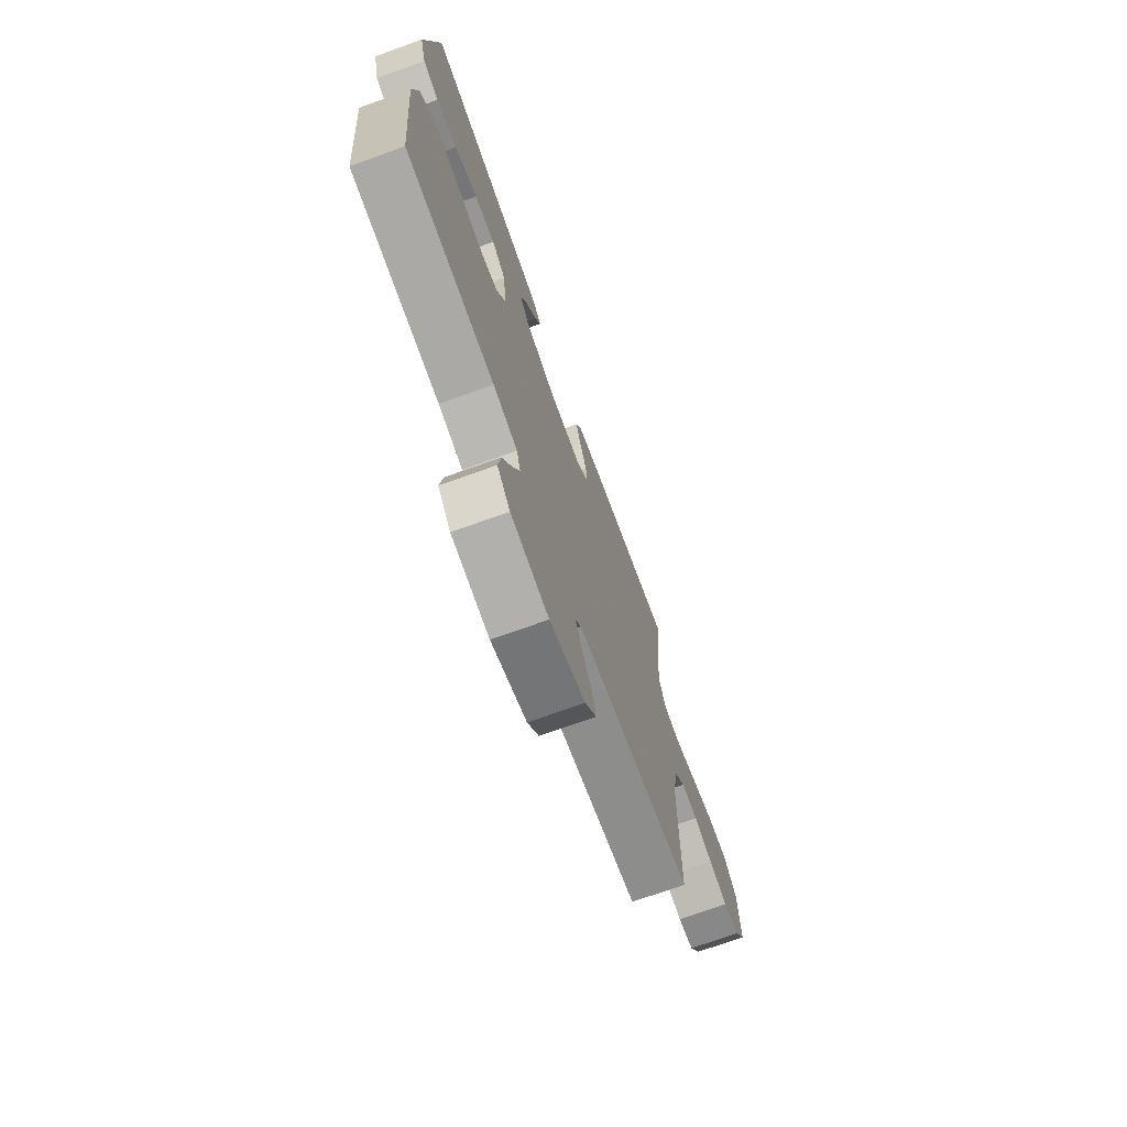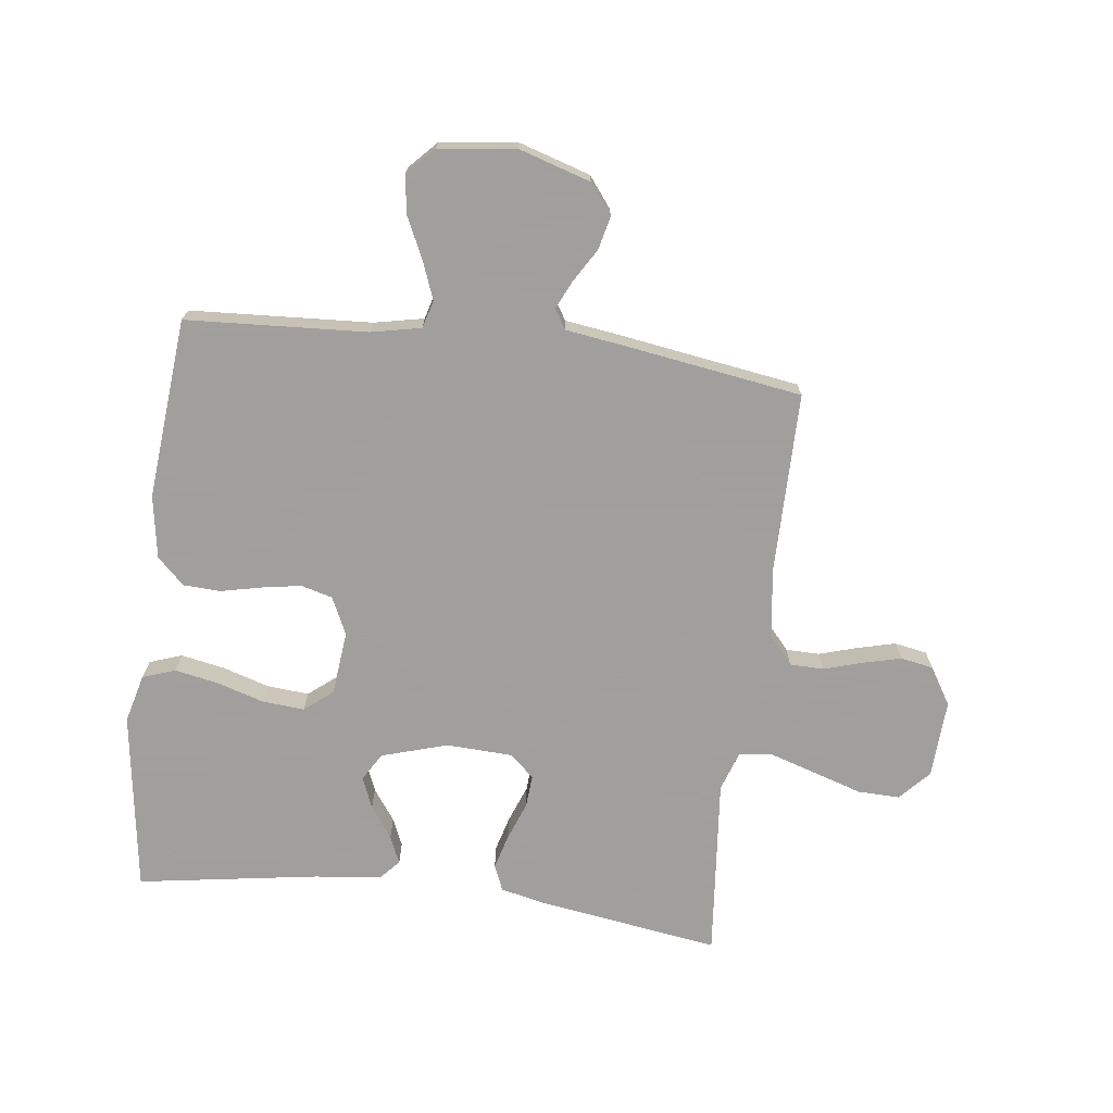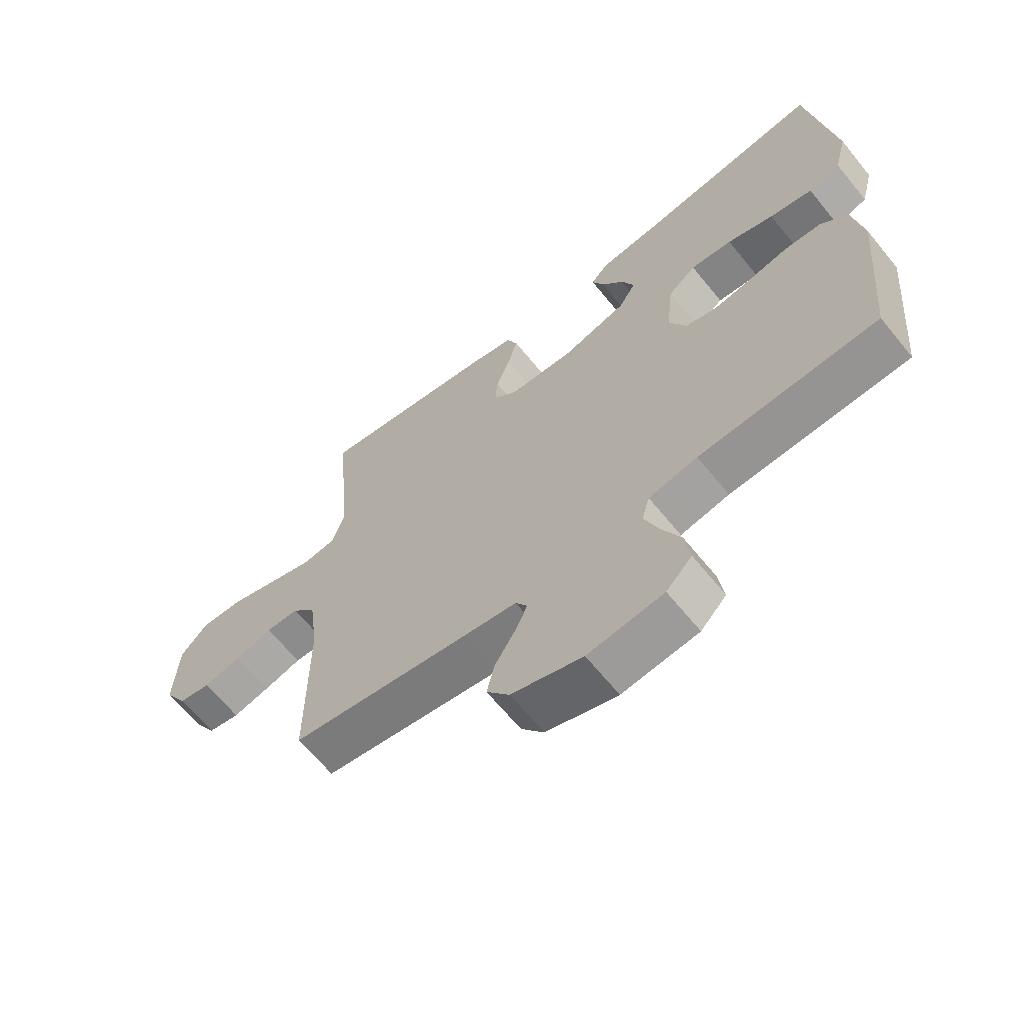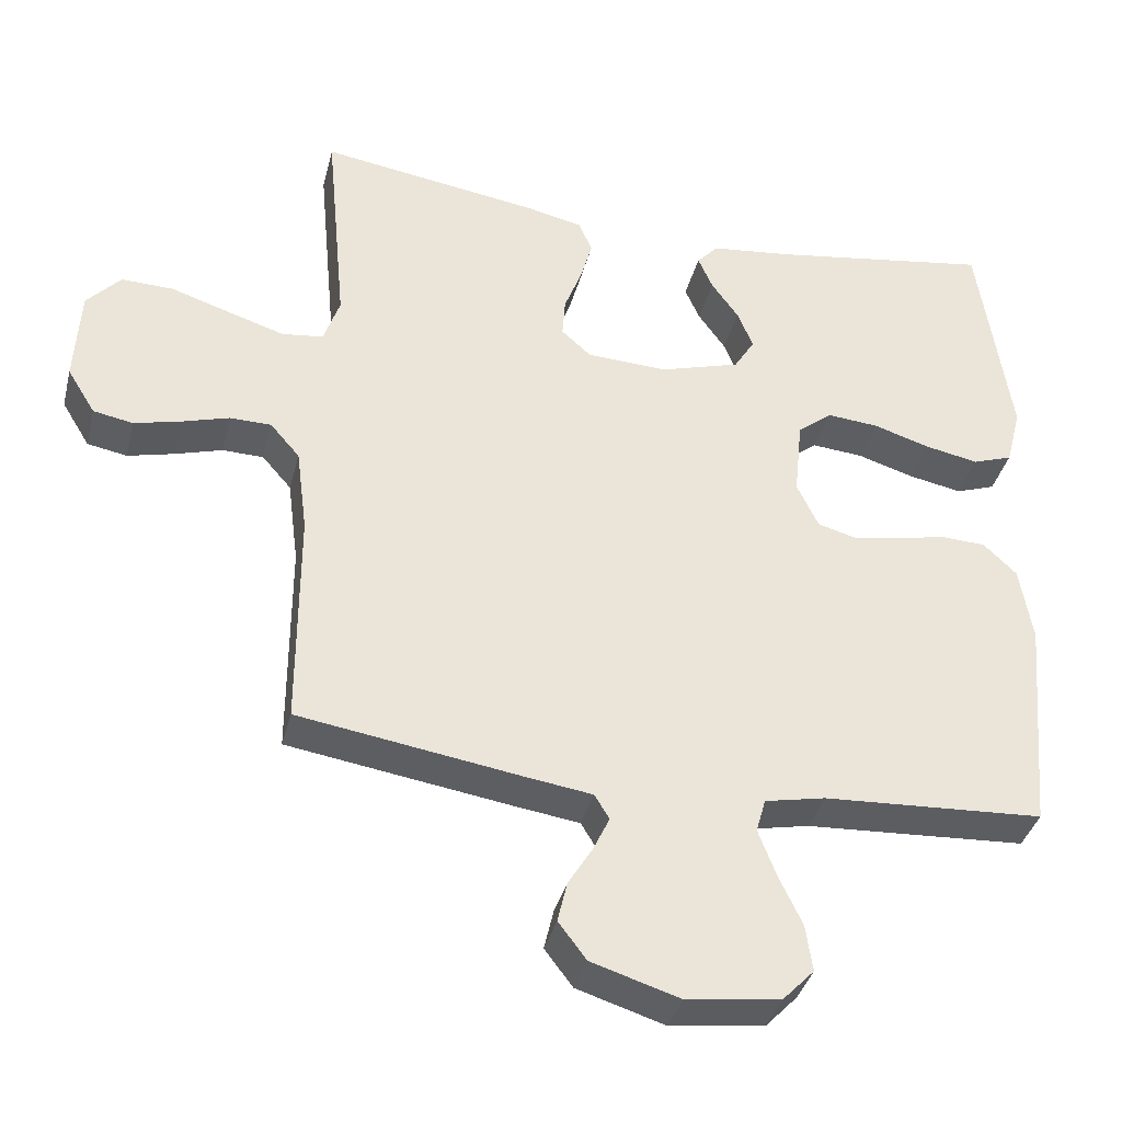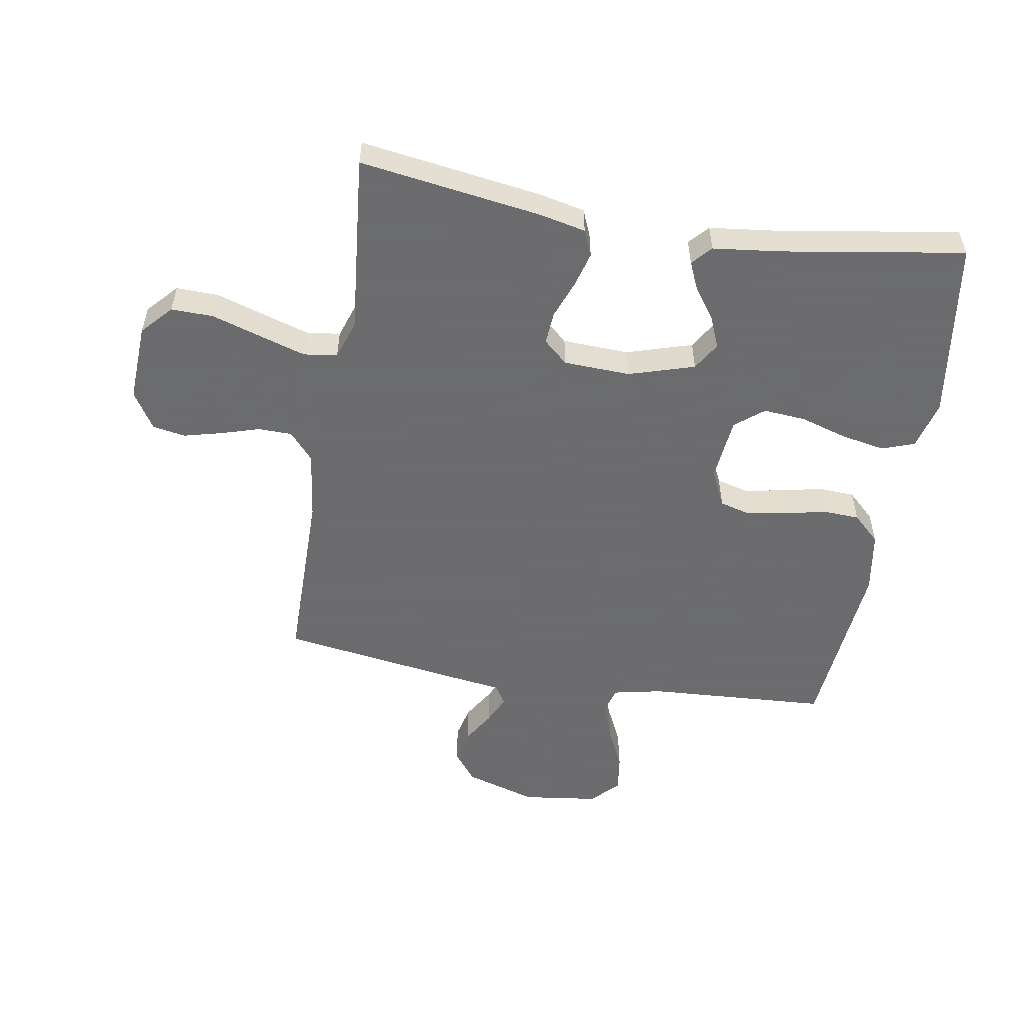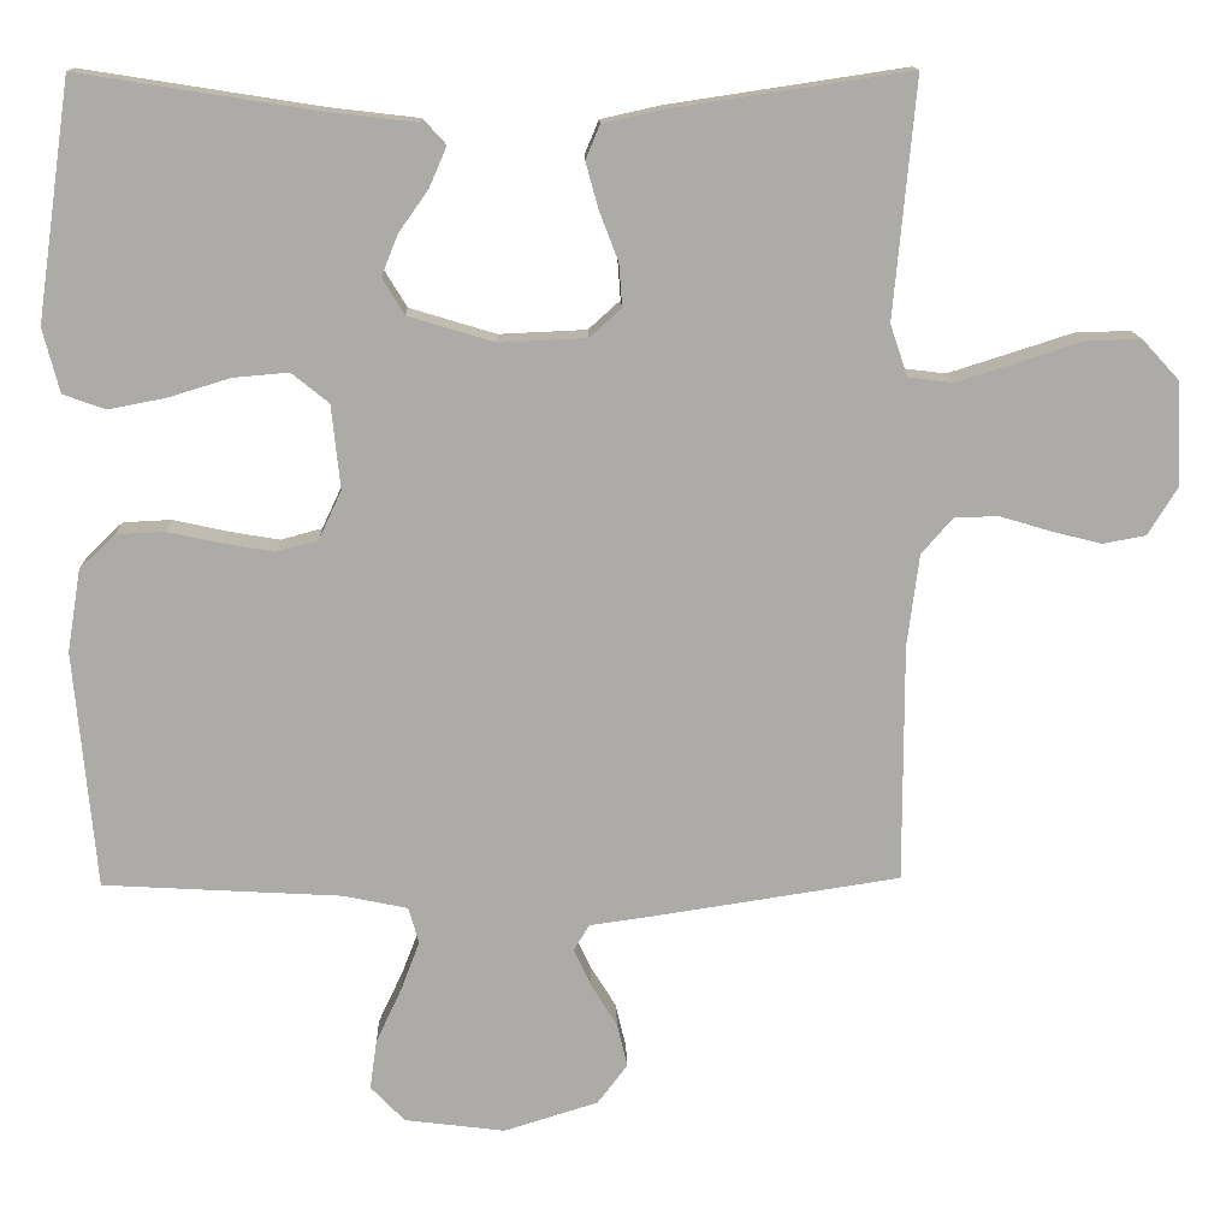
<metadata>
{"format":"obj","ext":"obj","renderer":"f3d","projection":"perspective","resolution":1024,"background":"white","views":[{"elev":-72.4,"azim":109.8,"up":"+Z"},{"elev":-71.5,"azim":172.9,"up":"+Y"},{"elev":-64.9,"azim":39.1,"up":"+Z"},{"elev":-37.4,"azim":-13.9,"up":"+Z"},{"elev":-53.5,"azim":-9.4,"up":"+Y"},{"elev":13.7,"azim":178.4,"up":"+Z"}]}
</metadata>
<code>
v 0.5 0.07 0.5
v 0.543 0.07 0.2
v 0.522 0.07 0.119
v 0.468 0.07 0.1
v 0.396 0.07 0.114
v 0.318 0.07 0.138
v 0.248 0.07 0.144
v 0.201 0.07 0.106
v 0.19 0.07 0
v 0.219 0.07 -0.062
v 0.271 0.07 -0.076
v 0.336 0.07 -0.065
v 0.404 0.07 -0.05
v 0.465 0.07 -0.053
v 0.51 0.07 -0.096
v 0.527 0.07 -0.2
v 0.5 0.07 -0.5
v 0.2 0.07 -0.517
v 0.118 0.07 -0.534
v 0.105 0.07 -0.58
v 0.129 0.07 -0.643
v 0.161 0.07 -0.711
v 0.17 0.07 -0.774
v 0.127 0.07 -0.819
v 0 0.07 -0.835
v -0.119 0.07 -0.798
v -0.157 0.07 -0.748
v -0.144 0.07 -0.693
v -0.111 0.07 -0.639
v -0.089 0.07 -0.592
v -0.109 0.07 -0.559
v -0.2 0.07 -0.546
v -0.5 0.07 -0.5
v -0.5 0.07 -0.2
v -0.515 0.07 -0.084
v -0.555 0.07 -0.038
v -0.611 0.07 -0.037
v -0.674 0.07 -0.056
v -0.738 0.07 -0.072
v -0.792 0.07 -0.062
v -0.83 0.07 0
v -0.823 0.07 0.13
v -0.777 0.07 0.18
v -0.707 0.07 0.178
v -0.626 0.07 0.152
v -0.55 0.07 0.128
v -0.494 0.07 0.135
v -0.472 0.07 0.2
v -0.5 0.07 0.5
v -0.2 0.07 0.455
v -0.124 0.07 0.438
v -0.106 0.07 0.395
v -0.122 0.07 0.337
v -0.146 0.07 0.274
v -0.15 0.07 0.22
v -0.11 0.07 0.184
v 0 0.07 0.179
v 0.109 0.07 0.212
v 0.137 0.07 0.258
v 0.116 0.07 0.31
v 0.079 0.07 0.362
v 0.059 0.07 0.408
v 0.088 0.07 0.44
v 0.2 0.07 0.453
v 0.5 0 0.5
v 0.543 0 0.2
v 0.522 0 0.119
v 0.468 0 0.1
v 0.396 0 0.114
v 0.318 0 0.138
v 0.248 0 0.144
v 0.201 0 0.106
v 0.19 0 0
v 0.219 0 -0.062
v 0.271 0 -0.076
v 0.336 0 -0.065
v 0.404 0 -0.05
v 0.465 0 -0.053
v 0.51 0 -0.096
v 0.527 0 -0.2
v 0.5 0 -0.5
v 0.2 0 -0.517
v 0.118 0 -0.534
v 0.105 0 -0.58
v 0.129 0 -0.643
v 0.161 0 -0.711
v 0.17 0 -0.774
v 0.127 0 -0.819
v 0 0 -0.835
v -0.119 0 -0.798
v -0.157 0 -0.748
v -0.144 0 -0.693
v -0.111 0 -0.639
v -0.089 0 -0.592
v -0.109 0 -0.559
v -0.2 0 -0.546
v -0.5 0 -0.5
v -0.5 0 -0.2
v -0.515 0 -0.084
v -0.555 0 -0.038
v -0.611 0 -0.037
v -0.674 0 -0.056
v -0.738 0 -0.072
v -0.792 0 -0.062
v -0.83 0 0
v -0.823 0 0.13
v -0.777 0 0.18
v -0.707 0 0.178
v -0.626 0 0.152
v -0.55 0 0.128
v -0.494 0 0.135
v -0.472 0 0.2
v -0.5 0 0.5
v -0.2 0 0.455
v -0.124 0 0.438
v -0.106 0 0.395
v -0.122 0 0.337
v -0.146 0 0.274
v -0.15 0 0.22
v -0.11 0 0.184
v 0 0 0.179
v 0.109 0 0.212
v 0.137 0 0.258
v 0.116 0 0.31
v 0.079 0 0.362
v 0.059 0 0.408
v 0.088 0 0.44
v 0.2 0 0.453
f 62 63 64
f 61 62 64
f 60 61 64
f 4 5 6
f 3 4 6
f 2 3 6
f 1 2 6
f 64 1 6
f 60 64 6
f 59 60 6
f 58 59 6 7
f 57 58 7 8
f 56 57 8 9
f 52 53 54
f 51 52 54
f 50 51 54
f 49 50 54
f 48 49 54
f 47 48 54 55
f 43 44 45
f 42 43 45
f 41 42 45
f 40 41 45
f 39 40 45
f 38 39 45
f 37 38 45
f 36 37 45 46
f 35 36 46 47
f 31 32 33 34
f 47 55 56
f 35 47 56
f 34 35 56
f 31 34 56
f 27 28 29
f 26 27 29
f 25 26 29
f 24 25 29
f 23 24 29
f 22 23 29
f 21 22 29
f 20 21 29 30
f 16 17 18
f 15 16 18
f 14 15 18
f 13 14 18
f 12 13 18
f 11 12 18 19
f 10 11 19
f 30 31 56
f 20 30 56
f 19 20 56
f 10 19 56
f 9 10 56
f 128 127 126
f 128 126 125
f 128 125 124
f 70 69 68
f 70 68 67
f 70 67 66
f 70 66 65
f 70 65 128
f 70 128 124
f 70 124 123
f 71 70 123 122
f 72 71 122 121
f 73 72 121 120
f 118 117 116
f 118 116 115
f 118 115 114
f 118 114 113
f 118 113 112
f 119 118 112 111
f 109 108 107
f 109 107 106
f 109 106 105
f 109 105 104
f 109 104 103
f 109 103 102
f 109 102 101
f 110 109 101 100
f 111 110 100 99
f 98 97 96 95
f 120 119 111
f 120 111 99
f 120 99 98
f 120 98 95
f 93 92 91
f 93 91 90
f 93 90 89
f 93 89 88
f 93 88 87
f 93 87 86
f 93 86 85
f 94 93 85 84
f 82 81 80
f 82 80 79
f 82 79 78
f 82 78 77
f 82 77 76
f 83 82 76 75
f 83 75 74
f 120 95 94
f 120 94 84
f 120 84 83
f 120 83 74
f 120 74 73
f 1 65 66 2
f 2 66 67 3
f 3 67 68 4
f 4 68 69 5
f 5 69 70 6
f 6 70 71 7
f 7 71 72 8
f 8 72 73 9
f 9 73 74 10
f 10 74 75 11
f 11 75 76 12
f 12 76 77 13
f 13 77 78 14
f 14 78 79 15
f 15 79 80 16
f 16 80 81 17
f 17 81 82 18
f 18 82 83 19
f 19 83 84 20
f 20 84 85 21
f 21 85 86 22
f 22 86 87 23
f 23 87 88 24
f 24 88 89 25
f 25 89 90 26
f 26 90 91 27
f 27 91 92 28
f 28 92 93 29
f 29 93 94 30
f 30 94 95 31
f 31 95 96 32
f 32 96 97 33
f 33 97 98 34
f 34 98 99 35
f 35 99 100 36
f 36 100 101 37
f 37 101 102 38
f 38 102 103 39
f 39 103 104 40
f 40 104 105 41
f 41 105 106 42
f 42 106 107 43
f 43 107 108 44
f 44 108 109 45
f 45 109 110 46
f 46 110 111 47
f 47 111 112 48
f 48 112 113 49
f 49 113 114 50
f 50 114 115 51
f 51 115 116 52
f 52 116 117 53
f 53 117 118 54
f 54 118 119 55
f 55 119 120 56
f 56 120 121 57
f 57 121 122 58
f 58 122 123 59
f 59 123 124 60
f 60 124 125 61
f 61 125 126 62
f 62 126 127 63
f 63 127 128 64
f 64 128 65 1

</code>
